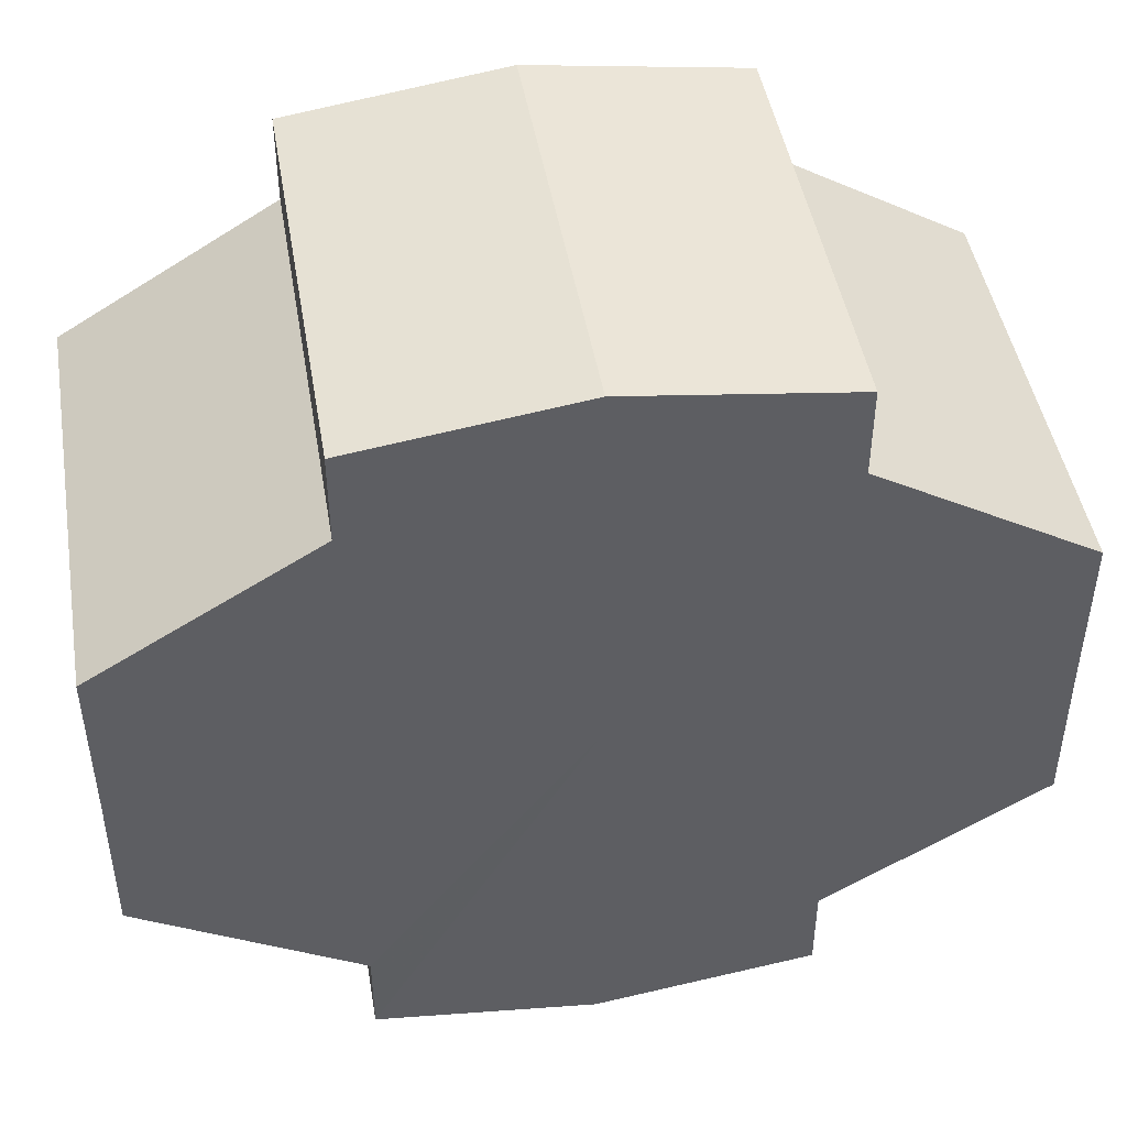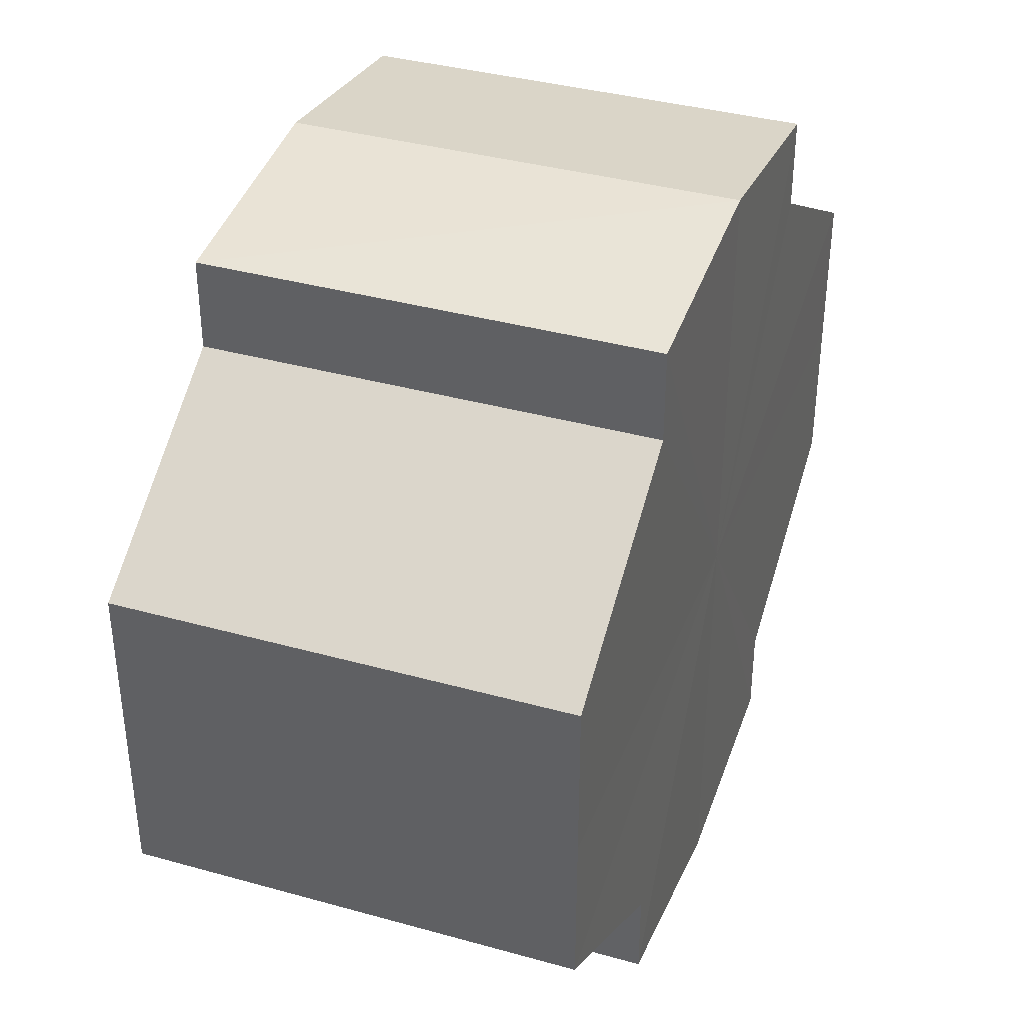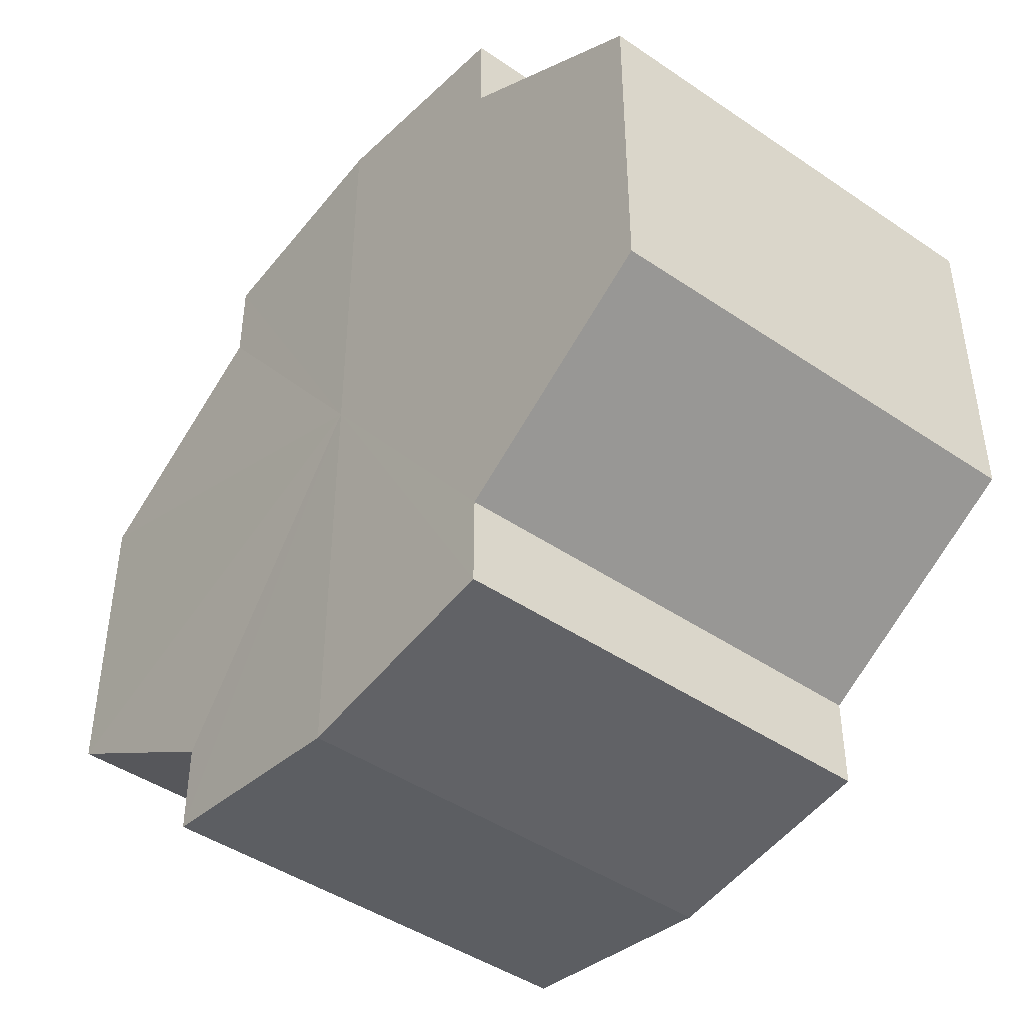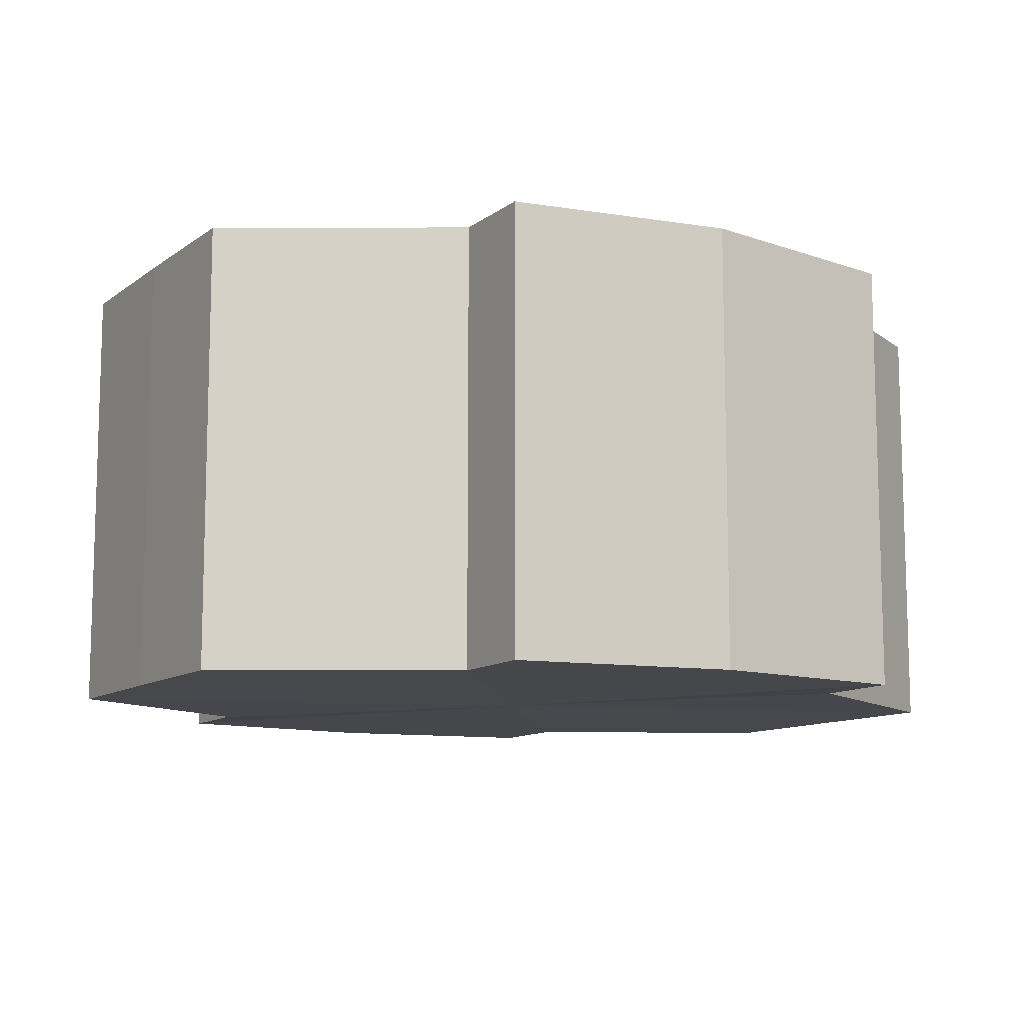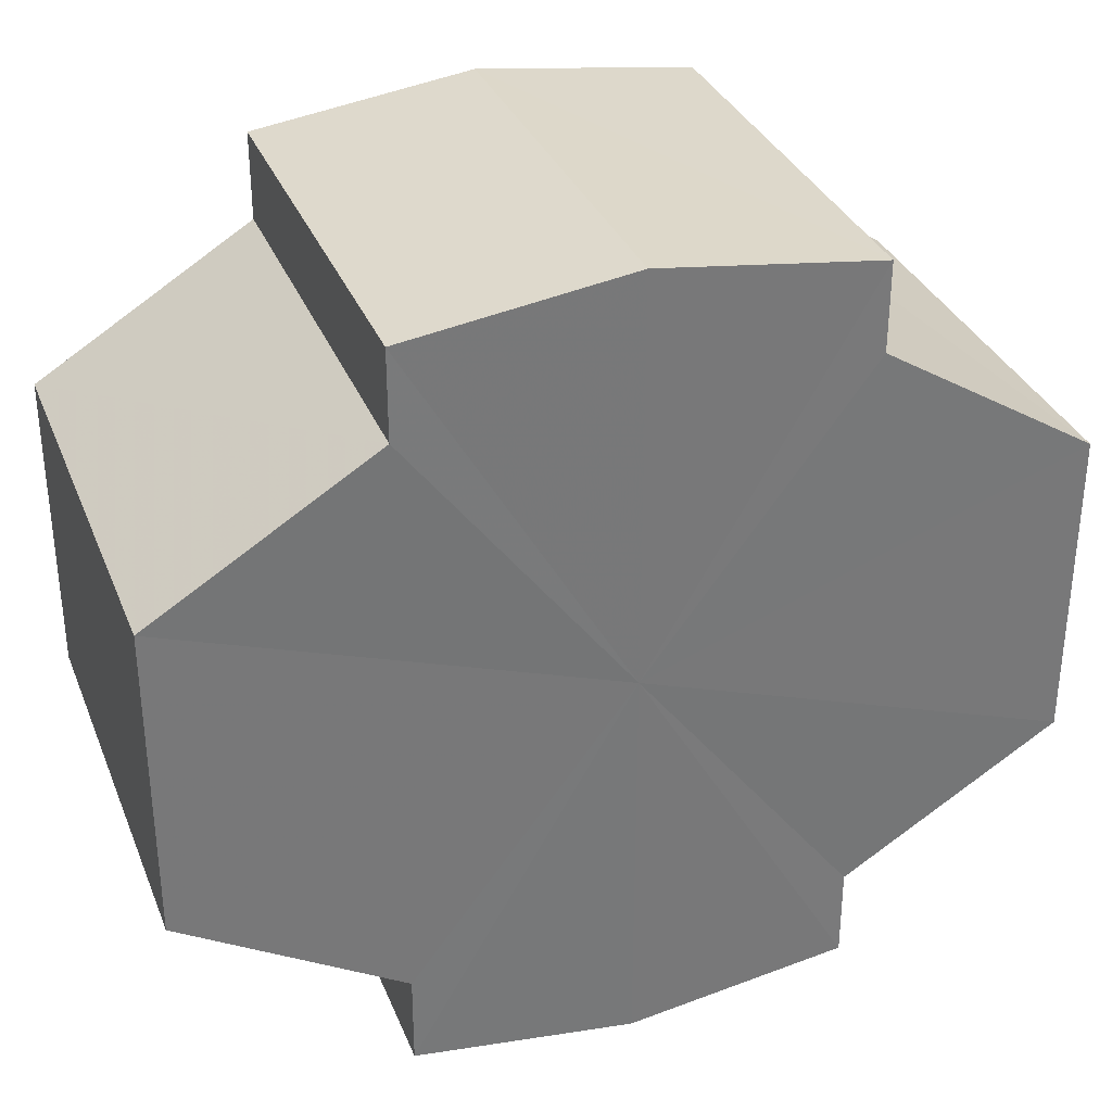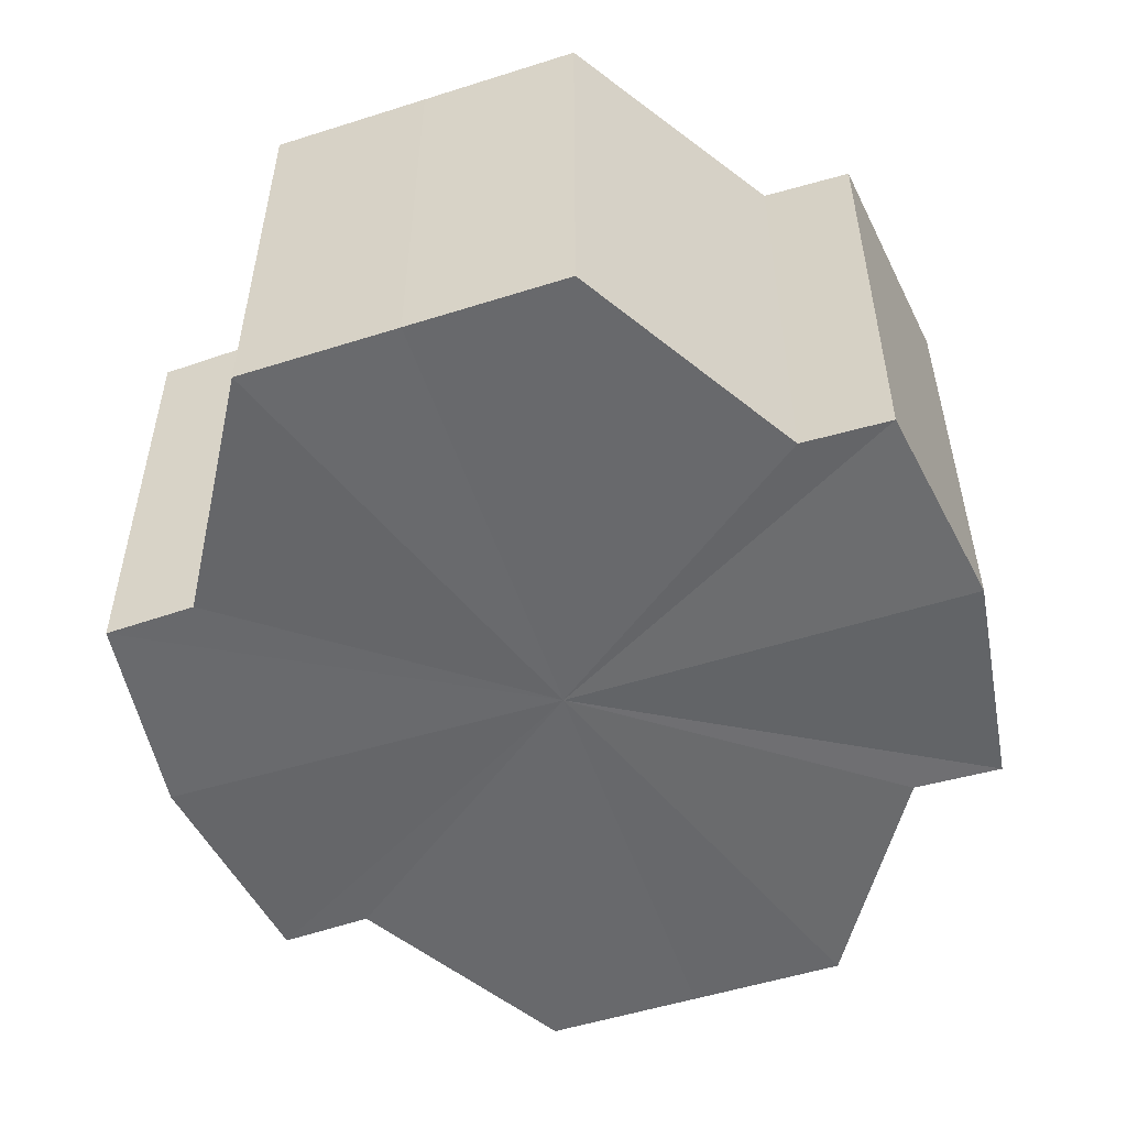
<metadata>
{"format":"obj","ext":"obj","renderer":"f3d","projection":"perspective","resolution":1024,"background":"white","views":[{"elev":46.1,"azim":-10.0,"up":"+Z"},{"elev":37.3,"azim":109.8,"up":"+Z"},{"elev":-44.0,"azim":51.3,"up":"+Z"},{"elev":-10.7,"azim":149.6,"up":"+Y"},{"elev":33.2,"azim":-20.1,"up":"+Z"},{"elev":-52.6,"azim":108.5,"up":"+Y"}]}
</metadata>
<code>
o 21213
v 2224 1875 7.832
v 2224 1875 7.831
v 2224 1875 7.832
v 2224 1875 7.831
v 2224 1875 7.831
v 2224 1875 7.832
v 2224 1875 7.832
v 2224 1875 7.831
v 2224 1875 7.831
v 2224 1875 7.813
v 2224 1875 7.832
v 2224 1875 7.827
v 2224 1875 7.821
v 2224 1875 7.813
v 2224 1875 7.806
v 2224 1875 7.8
v 2224 1875 7.831
v 2224 1875 7.796
v 2224 1875 7.827
v 2224 1875 7.831
v 2224 1875 7.827
v 2224 1875 7.821
v 2224 1875 7.827
v 2224 1875 7.821
v 2224 1875 7.813
v 2224 1875 7.821
v 2224 1875 7.813
v 2224 1875 7.806
v 2224 1875 7.813
v 2224 1875 7.806
v 2224 1875 7.8
v 2224 1875 7.806
v 2224 1875 7.8
v 2224 1875 7.796
v 2224 1875 7.8
v 2224 1875 7.796
v 2224 1875 7.795
v 2224 1875 7.795
v 2224 1875 7.796
v 2224 1875 7.796
v 2224 1875 7.8
v 2224 1875 7.796
v 2224 1875 7.795
v 2224 1875 7.806
v 2224 1875 7.8
v 2224 1875 7.796
v 2224 1875 7.795
v 2224 1875 7.796
v 2224 1875 7.795
v 2224 1875 7.813
v 2224 1875 7.806
v 2224 1875 7.821
v 2224 1875 7.813
v 2224 1875 7.827
v 2224 1875 7.821
v 2224 1875 7.831
v 2224 1875 7.827
v 2224 1875 7.831
v 2224 1875 7.827
v 2224 1875 7.831
v 2224 1875 7.821
v 2224 1875 7.827
v 2224 1875 7.827
v 2224 1875 7.827
v 2224 1875 7.813
v 2224 1875 7.821
v 2224 1875 7.806
v 2224 1875 7.813
v 2224 1875 7.821
v 2224 1875 7.821
v 2224 1875 7.8
v 2224 1875 7.806
v 2224 1875 7.796
v 2224 1875 7.8
v 2224 1875 7.813
v 2224 1875 7.813
v 2224 1875 7.806
v 2224 1875 7.806
v 2224 1875 7.8
v 2224 1875 7.8
v 2224 1875 7.796
v 2224 1875 7.813
v 2224 1875 7.832
v 2224 1875 7.831
v 2224 1875 7.831
v 2224 1875 7.827
v 2224 1875 7.827
v 2224 1875 7.821
v 2224 1875 7.821
v 2224 1875 7.813
v 2224 1875 7.813
v 2224 1875 7.806
v 2224 1875 7.806
v 2224 1875 7.8
v 2224 1875 7.8
v 2224 1875 7.796
v 2224 1875 7.796
v 2224 1875 7.795
f 1 2 3
f 4 1 5
f 5 6 7
f 7 8 9
f 10 8 11
f 10 12 8
f 10 13 12
f 10 14 13
f 10 15 14
f 10 16 15
f 10 11 17
f 10 18 16
f 19 17 20
f 10 17 21
f 22 23 19
f 10 21 24
f 25 26 22
f 10 24 27
f 28 29 25
f 10 27 30
f 31 32 28
f 10 30 33
f 34 35 31
f 10 33 36
f 10 36 37
f 10 37 18
f 38 36 39
f 40 41 34
f 42 43 38
f 41 44 45
f 46 47 42
f 47 48 49
f 44 50 51
f 50 52 53
f 52 54 55
f 54 56 57
f 58 59 60
f 59 61 62
f 60 63 64
f 61 65 66
f 65 67 68
f 64 69 70
f 67 71 72
f 71 73 74
f 70 75 76
f 76 77 78
f 78 79 80
f 80 18 81
f 82 83 84
f 82 85 83
f 82 84 86
f 82 87 85
f 82 86 88
f 82 89 87
f 82 88 90
f 82 91 89
f 82 90 92
f 82 93 91
f 82 92 94
f 82 95 93
f 82 94 96
f 82 97 95
f 82 96 98
f 82 98 97

</code>
